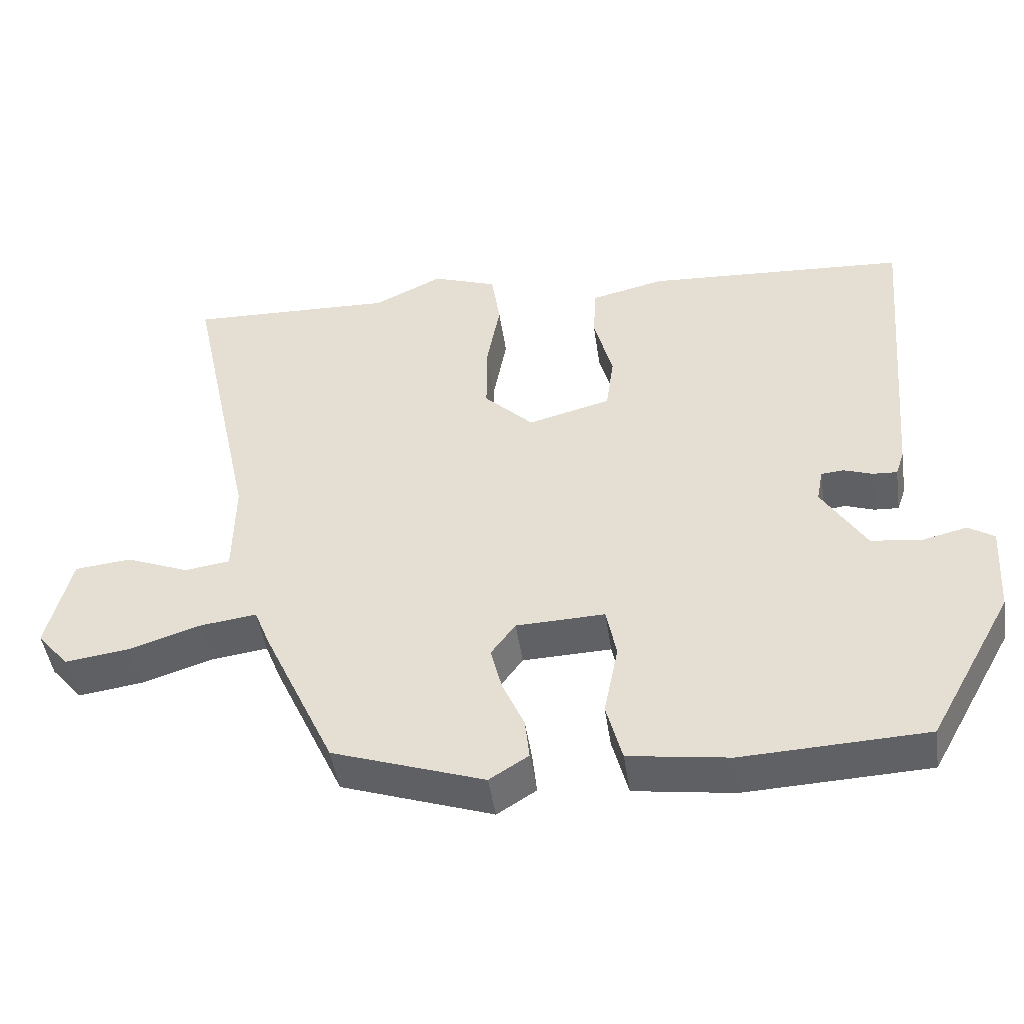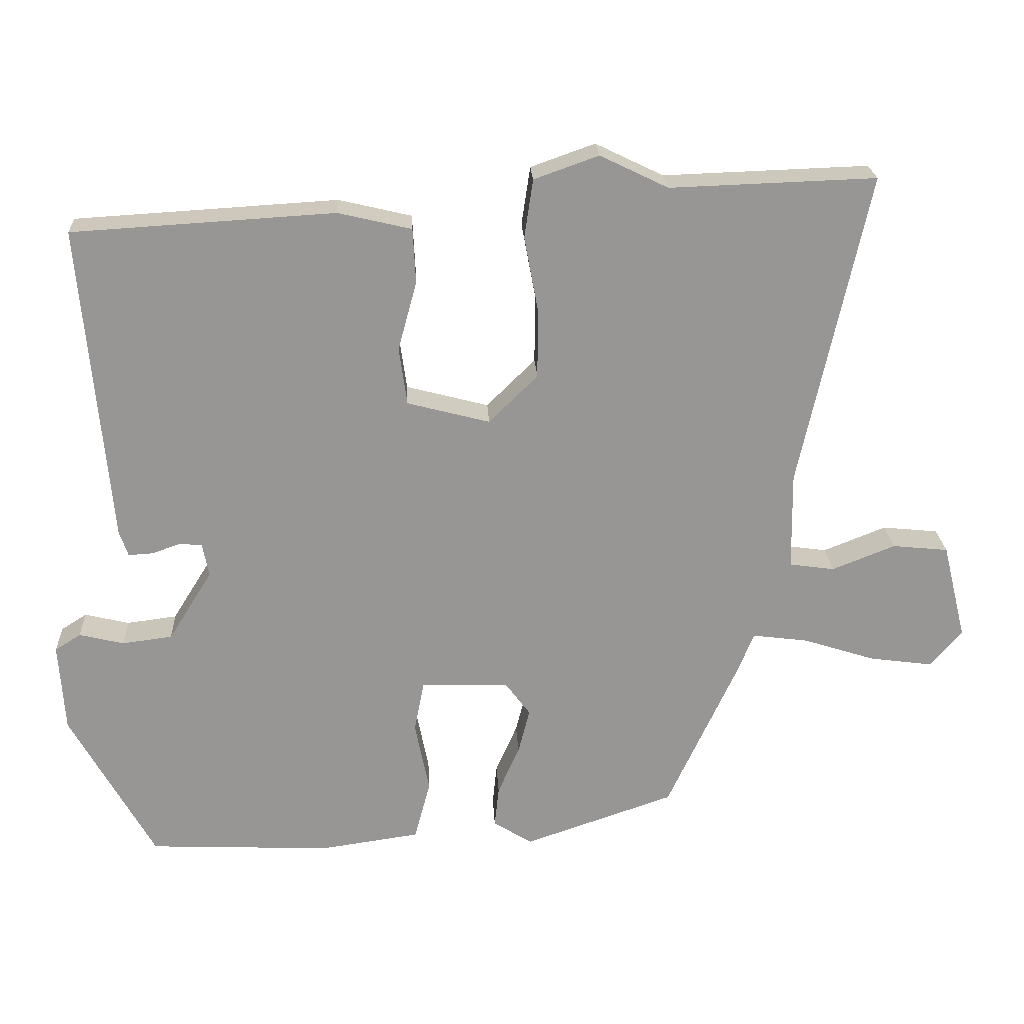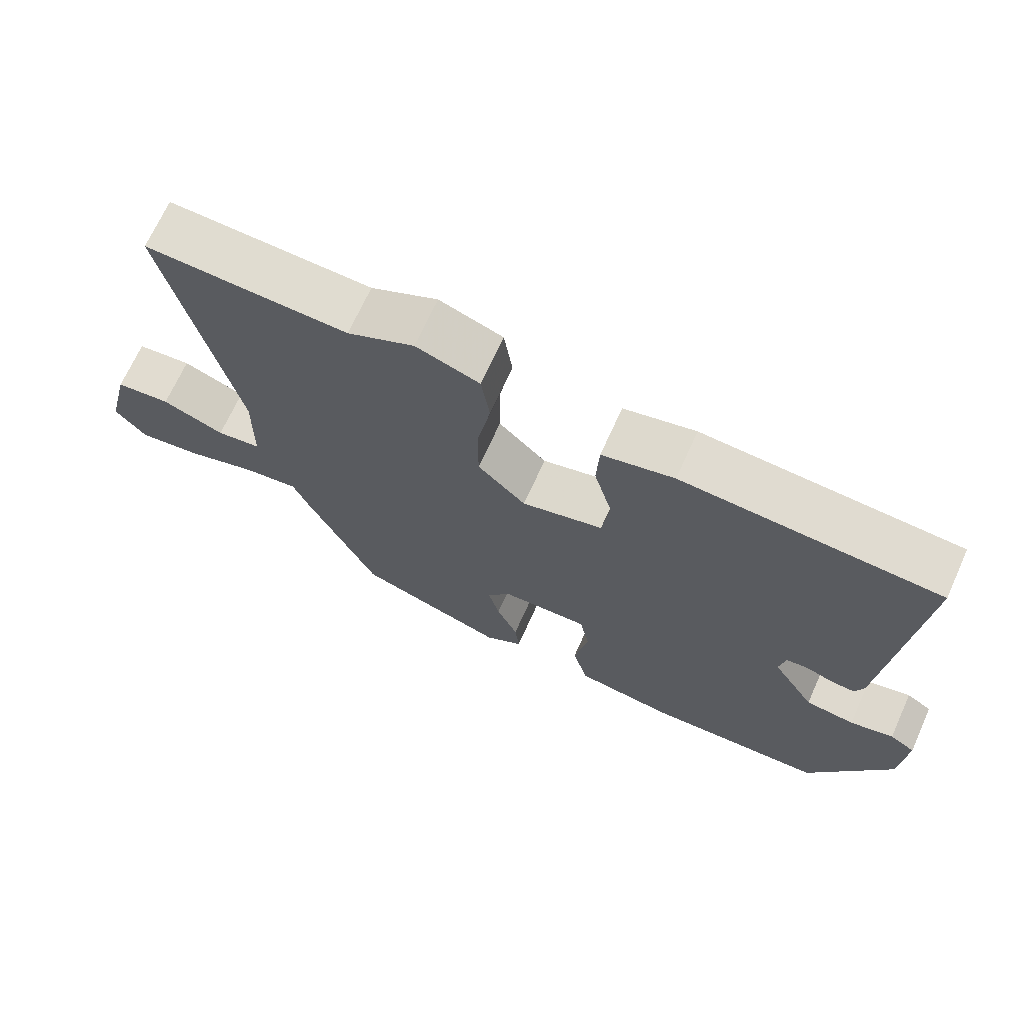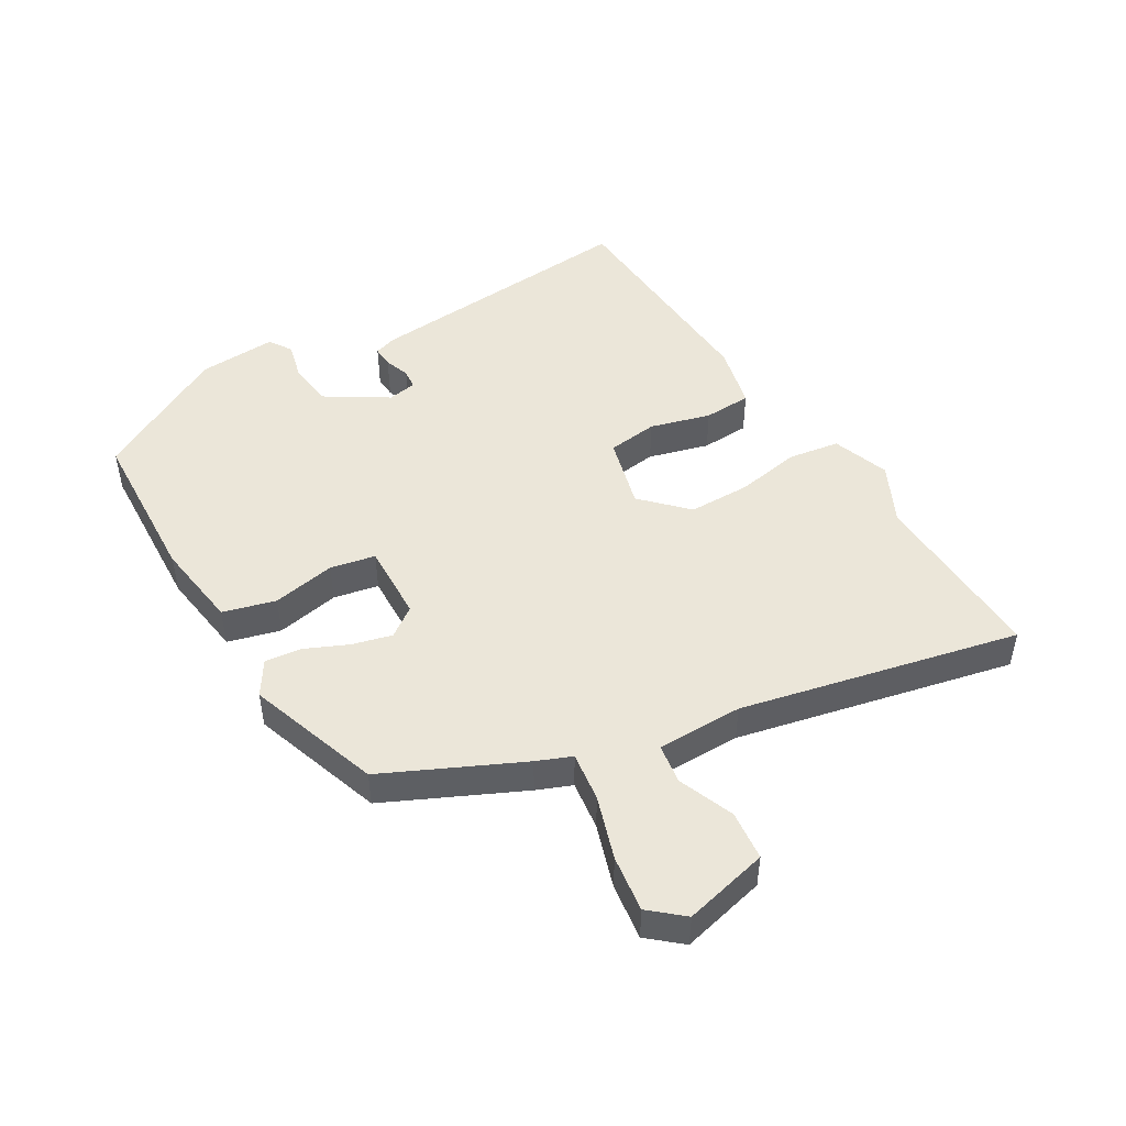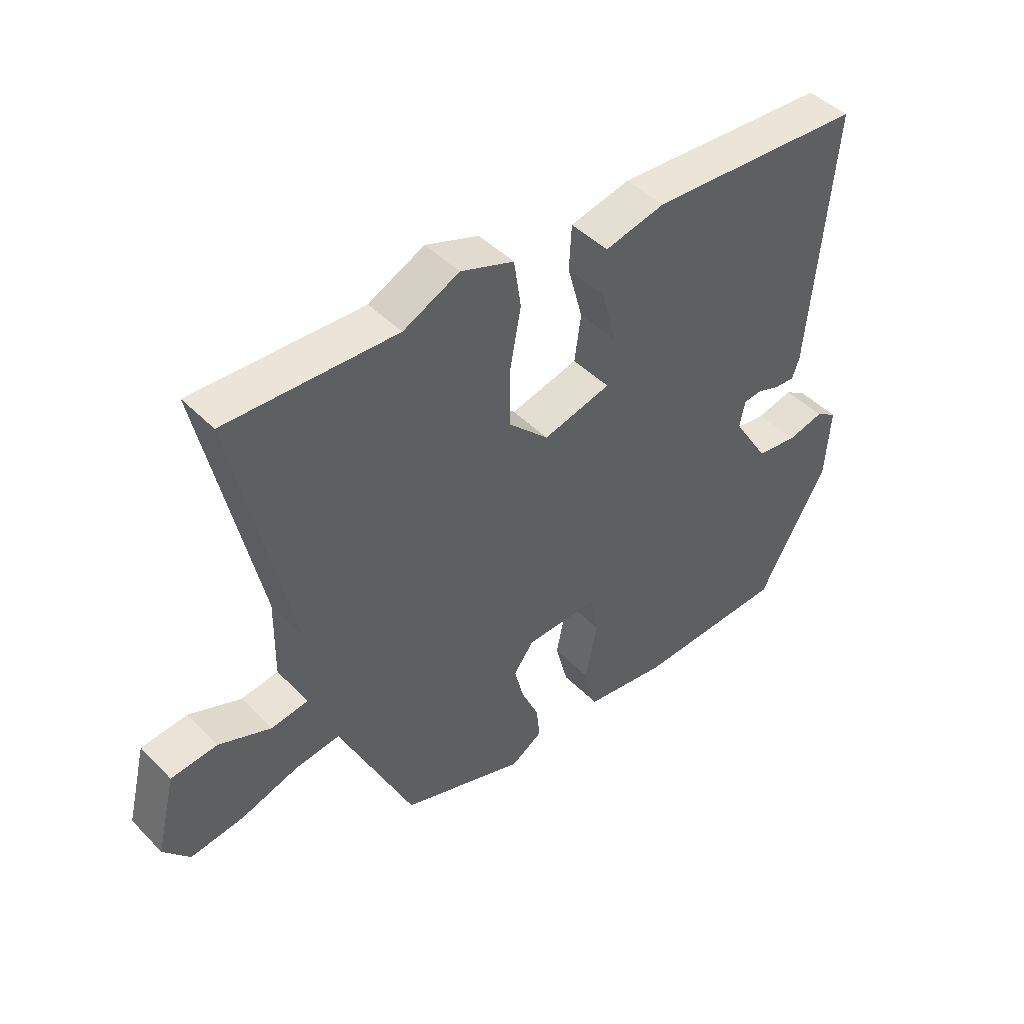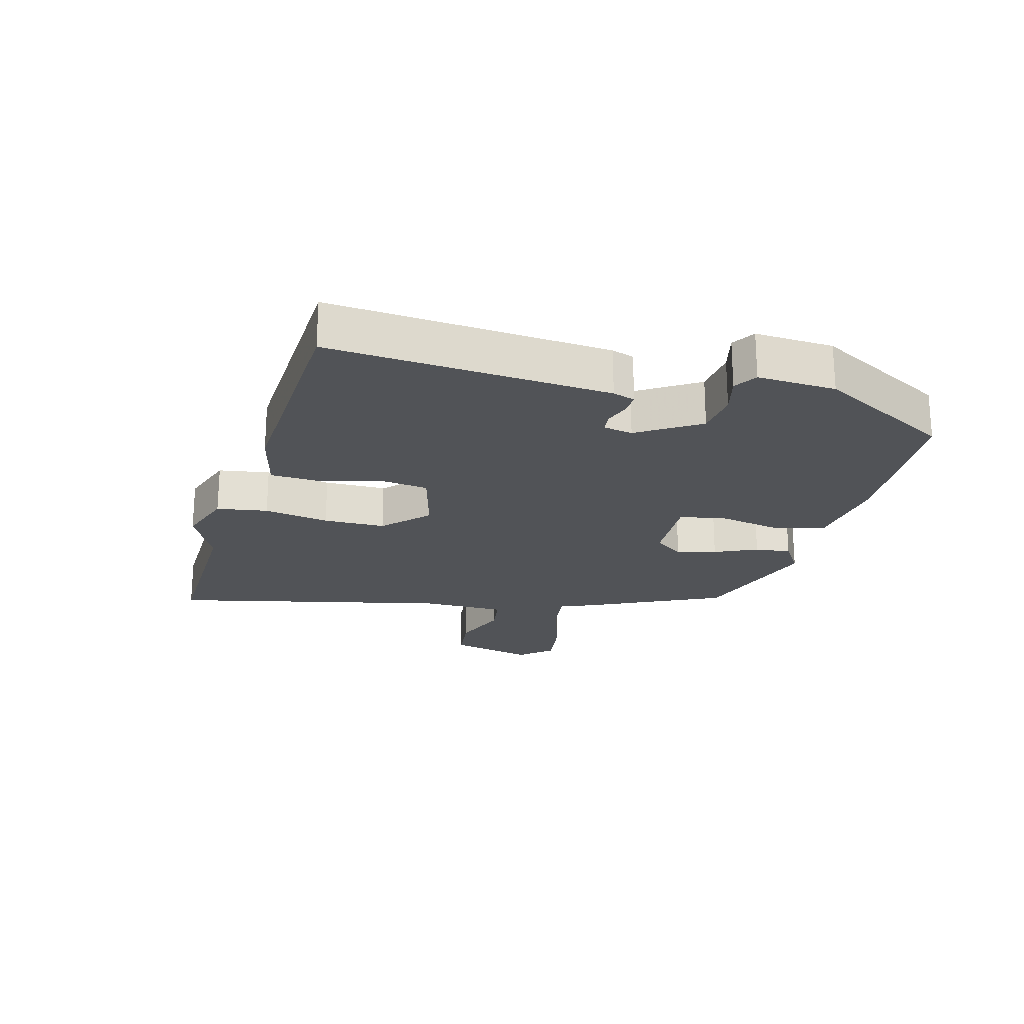
<metadata>
{"format":"obj","ext":"obj","renderer":"f3d","projection":"perspective","resolution":1024,"background":"white","views":[{"elev":-46.8,"azim":8.4,"up":"+Z"},{"elev":22.4,"azim":177.1,"up":"+Z"},{"elev":69.1,"azim":24.3,"up":"+Z"},{"elev":47.8,"azim":-120.5,"up":"+Y"},{"elev":45.3,"azim":-41.0,"up":"+Z"},{"elev":-22.1,"azim":75.4,"up":"+Y"}]}
</metadata>
<code>
v 0.428 0.07 -0.517
v 0.173 0.07 -0.528
v 0.034 0.07 -0.508
v 0.012 0.07 -0.425
v 0.032 0.07 -0.325
v 0.018 0.07 -0.254
v -0.105 0.07 -0.258
v -0.139 0.07 -0.304
v -0.123 0.07 -0.367
v -0.093 0.07 -0.435
v -0.087 0.07 -0.492
v -0.141 0.07 -0.526
v -0.351 0.07 -0.454
v -0.45 0.07 -0.24
v -0.472 0.07 -0.185
v -0.55 0.07 -0.195
v -0.65 0.07 -0.227
v -0.739 0.07 -0.239
v -0.783 0.07 -0.187
v -0.75 0.07 -0.053
v -0.672 0.07 -0.045
v -0.584 0.07 -0.08
v -0.521 0.07 -0.071
v -0.519 0.07 0.065
v -0.614 0.07 0.504
v -0.327 0.07 0.494
v -0.232 0.07 0.54
v -0.142 0.07 0.508
v -0.13 0.07 0.427
v -0.149 0.07 0.324
v -0.149 0.07 0.226
v -0.081 0.07 0.159
v 0.034 0.07 0.189
v 0.045 0.07 0.269
v 0.019 0.07 0.365
v 0.023 0.07 0.441
v 0.125 0.07 0.465
v 0.489 0.07 0.443
v 0.45 0.07 0
v 0.438 0.07 -0.035
v 0.404 0.07 -0.033
v 0.364 0.07 -0.019
v 0.333 0.07 -0.022
v 0.324 0.07 -0.068
v 0.385 0.07 -0.166
v 0.455 0.07 -0.175
v 0.517 0.07 -0.16
v 0.553 0.07 -0.183
v 0.545 0.07 -0.307
v 0.428 0 -0.517
v 0.173 0 -0.528
v 0.034 0 -0.508
v 0.012 0 -0.425
v 0.032 0 -0.325
v 0.018 0 -0.254
v -0.105 0 -0.258
v -0.139 0 -0.304
v -0.123 0 -0.367
v -0.093 0 -0.435
v -0.087 0 -0.492
v -0.141 0 -0.526
v -0.351 0 -0.454
v -0.45 0 -0.24
v -0.472 0 -0.185
v -0.55 0 -0.195
v -0.65 0 -0.227
v -0.739 0 -0.239
v -0.783 0 -0.187
v -0.75 0 -0.053
v -0.672 0 -0.045
v -0.584 0 -0.08
v -0.521 0 -0.071
v -0.519 0 0.065
v -0.614 0 0.504
v -0.327 0 0.494
v -0.232 0 0.54
v -0.142 0 0.508
v -0.13 0 0.427
v -0.149 0 0.324
v -0.149 0 0.226
v -0.081 0 0.159
v 0.034 0 0.189
v 0.045 0 0.269
v 0.019 0 0.365
v 0.023 0 0.441
v 0.125 0 0.465
v 0.489 0 0.443
v 0.45 0 0
v 0.438 0 -0.035
v 0.404 0 -0.033
v 0.364 0 -0.019
v 0.333 0 -0.022
v 0.324 0 -0.068
v 0.385 0 -0.166
v 0.455 0 -0.175
v 0.517 0 -0.16
v 0.553 0 -0.183
v 0.545 0 -0.307
f 46 47 48 49
f 45 46 49 1
f 44 45 1 2
f 43 44 2 3
f 39 40 41 42
f 39 42 43
f 38 39 43
f 34 35 36 37
f 33 34 37 38
f 27 28 29 30
f 26 27 30 31
f 24 25 26 31
f 23 24 31 32
f 19 20 21 22
f 19 22 23
f 16 17 18 19
f 15 16 19 23
f 12 13 14 15
f 9 10 11 12
f 8 9 12 15
f 7 8 15 23
f 43 3 4 5
f 33 38 43 5
f 6 7 23 32
f 6 32 33
f 5 6 33
f 98 97 96 95
f 50 98 95 94
f 51 50 94 93
f 52 51 93 92
f 91 90 89 88
f 92 91 88
f 92 88 87
f 86 85 84 83
f 87 86 83 82
f 79 78 77 76
f 80 79 76 75
f 80 75 74 73
f 81 80 73 72
f 71 70 69 68
f 72 71 68
f 68 67 66 65
f 72 68 65 64
f 64 63 62 61
f 61 60 59 58
f 64 61 58 57
f 72 64 57 56
f 54 53 52 92
f 54 92 87 82
f 81 72 56 55
f 82 81 55
f 82 55 54
f 1 50 51 2
f 2 51 52 3
f 3 52 53 4
f 4 53 54 5
f 5 54 55 6
f 6 55 56 7
f 7 56 57 8
f 8 57 58 9
f 9 58 59 10
f 10 59 60 11
f 11 60 61 12
f 12 61 62 13
f 13 62 63 14
f 14 63 64 15
f 15 64 65 16
f 16 65 66 17
f 17 66 67 18
f 18 67 68 19
f 19 68 69 20
f 20 69 70 21
f 21 70 71 22
f 22 71 72 23
f 23 72 73 24
f 24 73 74 25
f 25 74 75 26
f 26 75 76 27
f 27 76 77 28
f 28 77 78 29
f 29 78 79 30
f 30 79 80 31
f 31 80 81 32
f 32 81 82 33
f 33 82 83 34
f 34 83 84 35
f 35 84 85 36
f 36 85 86 37
f 37 86 87 38
f 38 87 88 39
f 39 88 89 40
f 40 89 90 41
f 41 90 91 42
f 42 91 92 43
f 43 92 93 44
f 44 93 94 45
f 45 94 95 46
f 46 95 96 47
f 47 96 97 48
f 48 97 98 49
f 49 98 50 1

</code>
